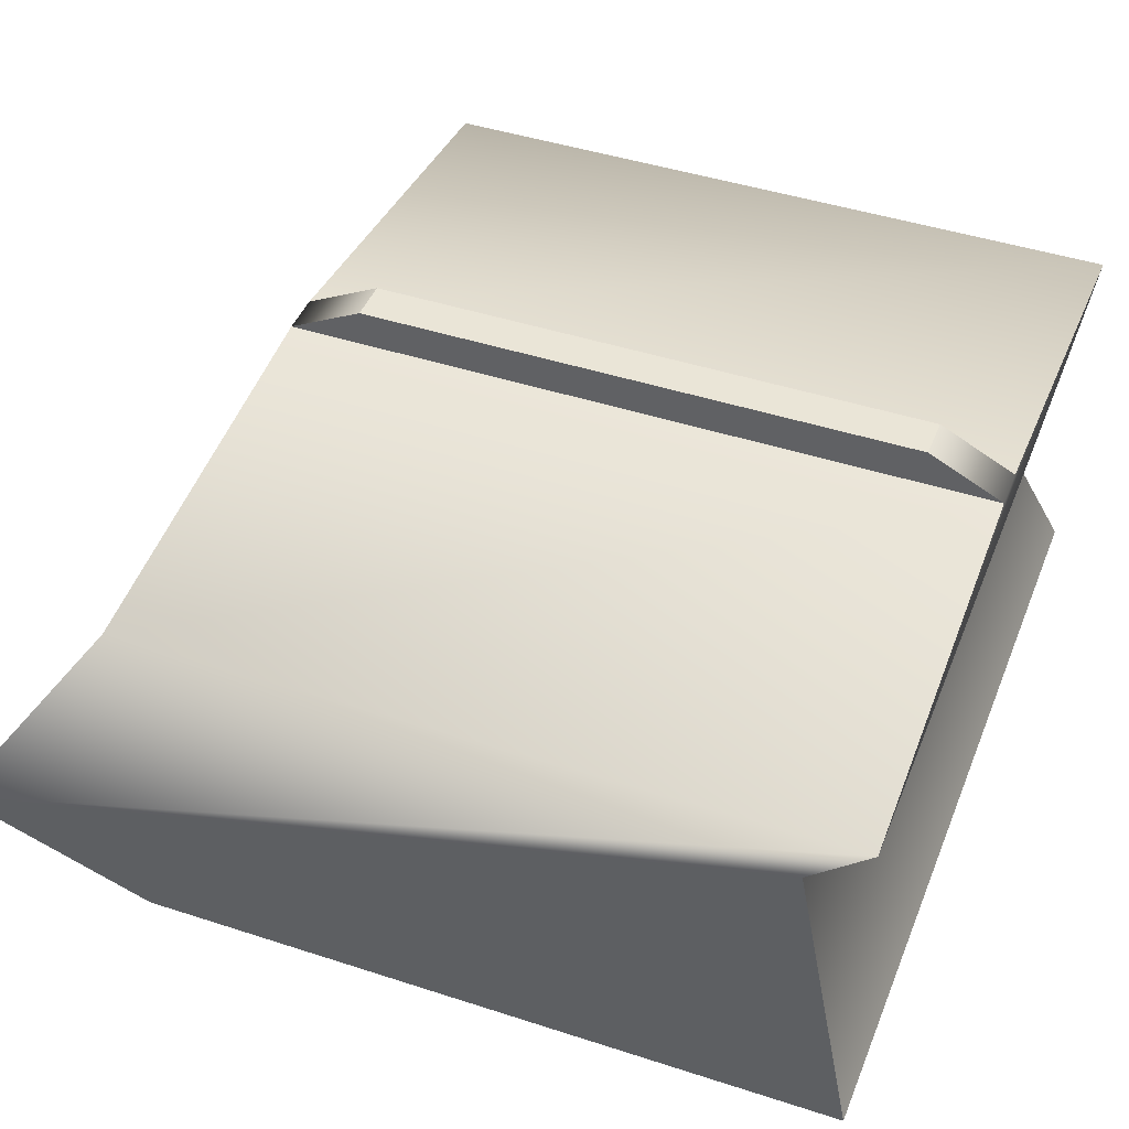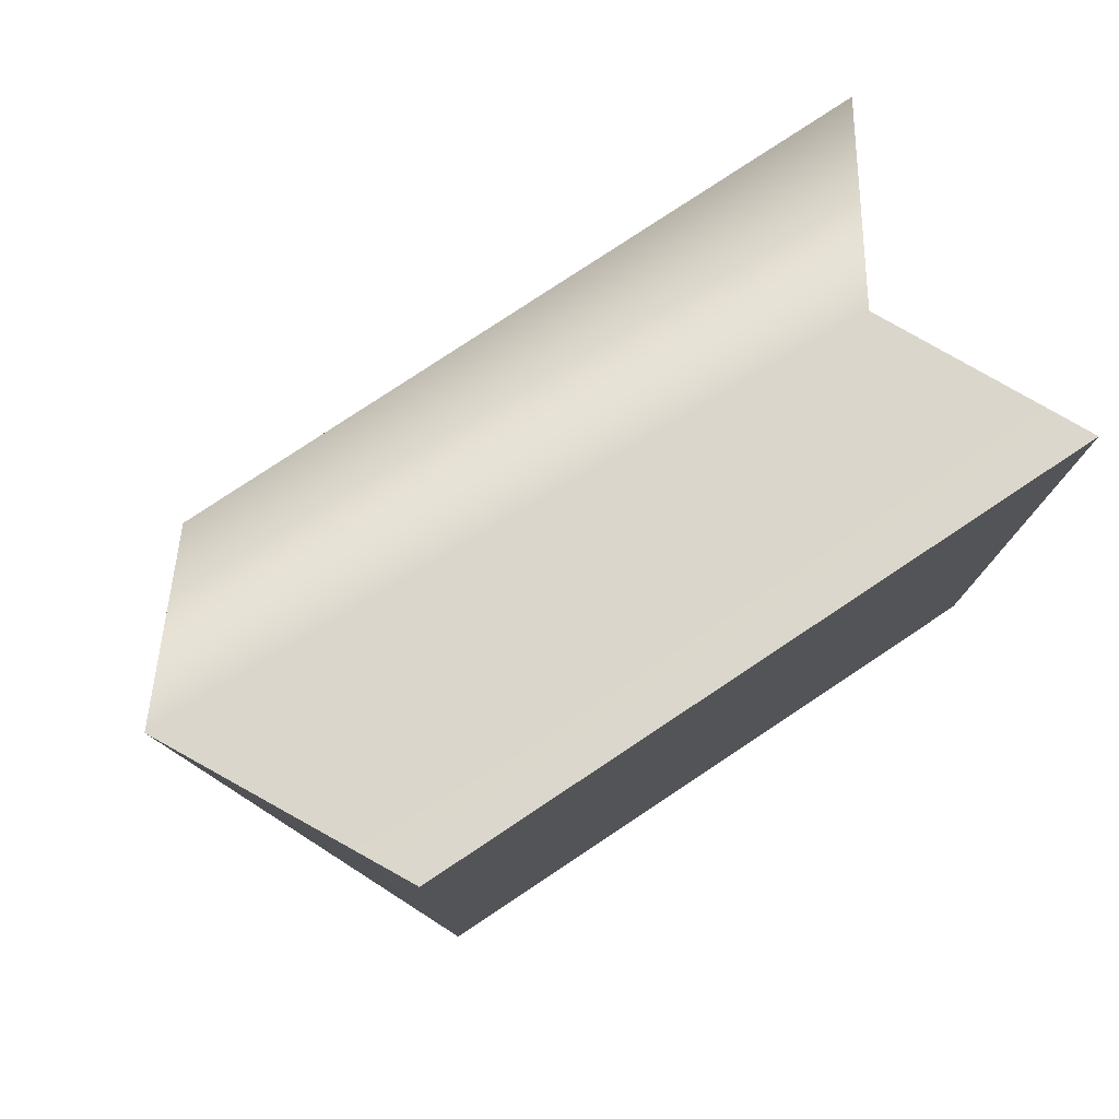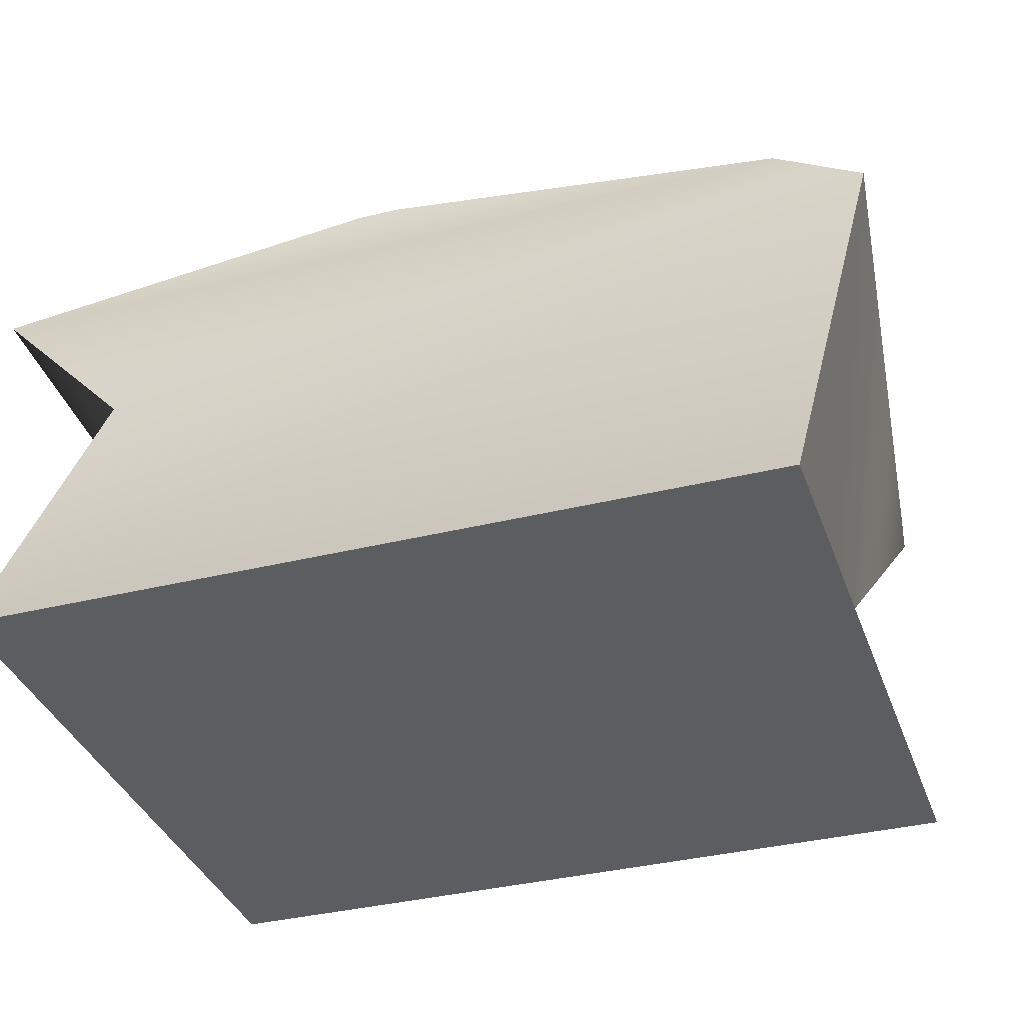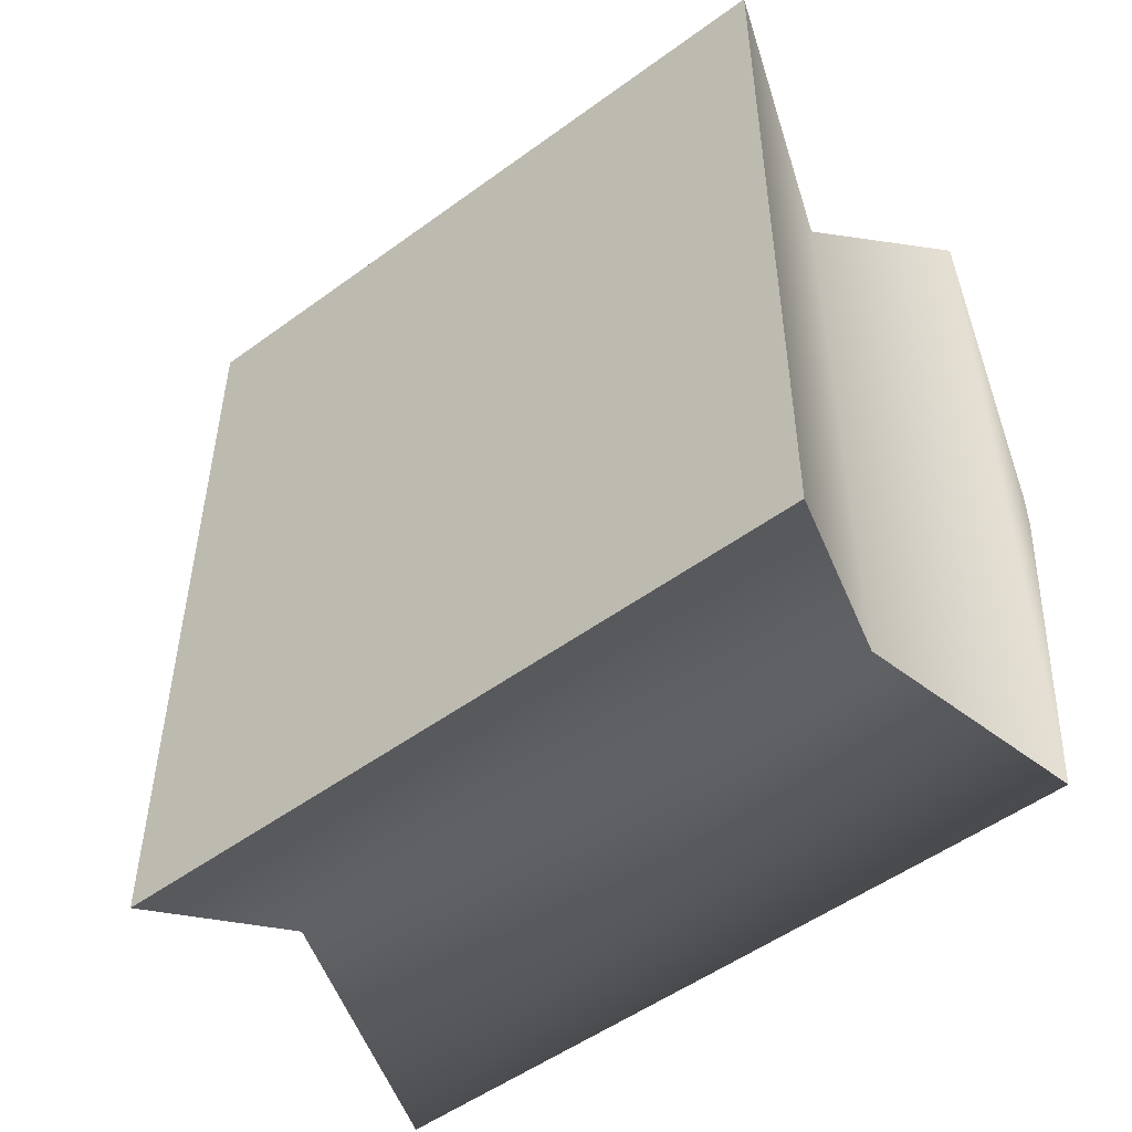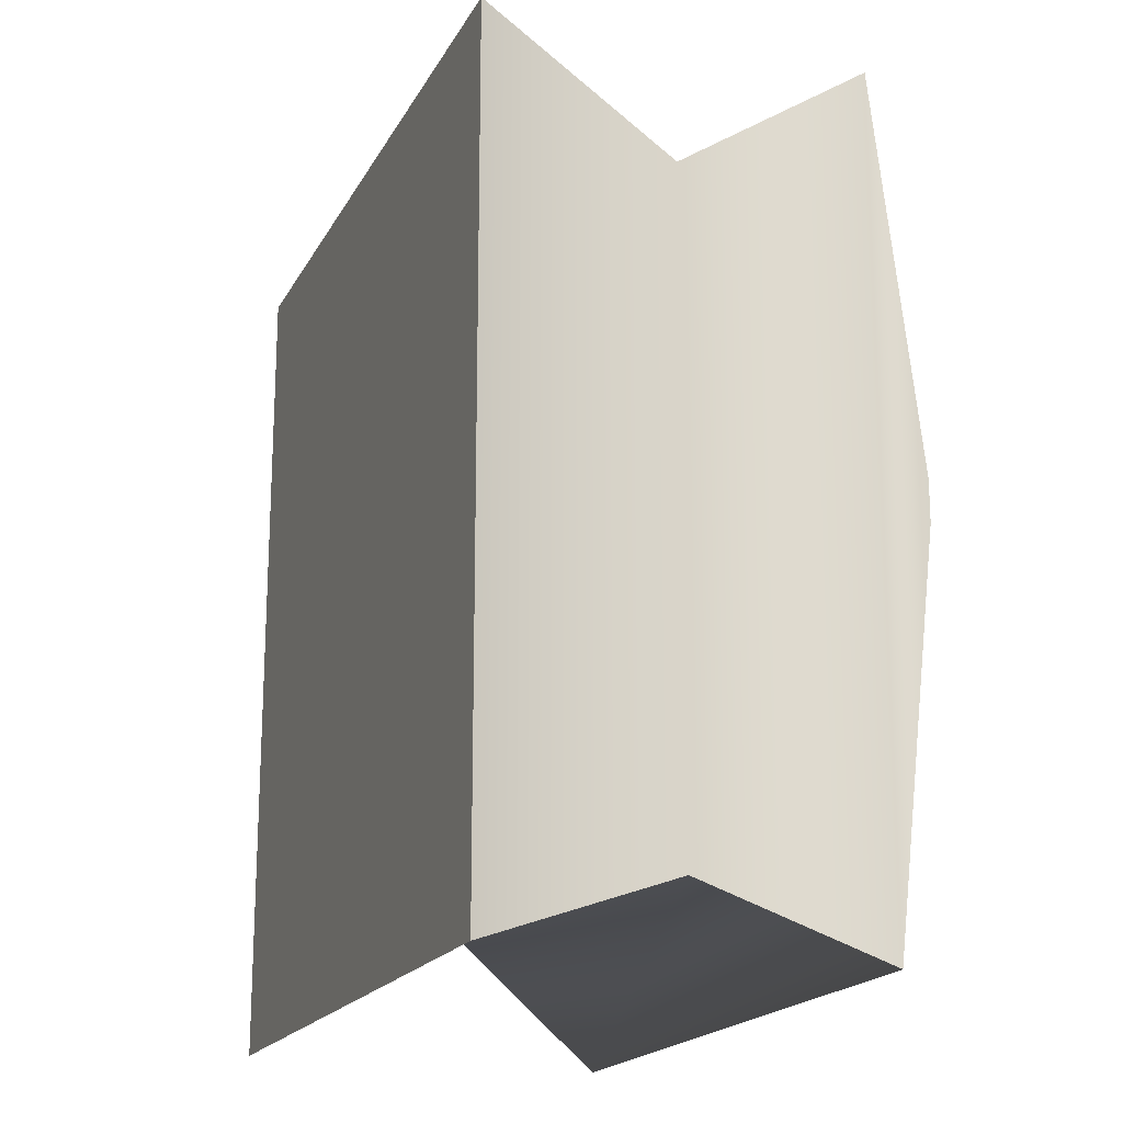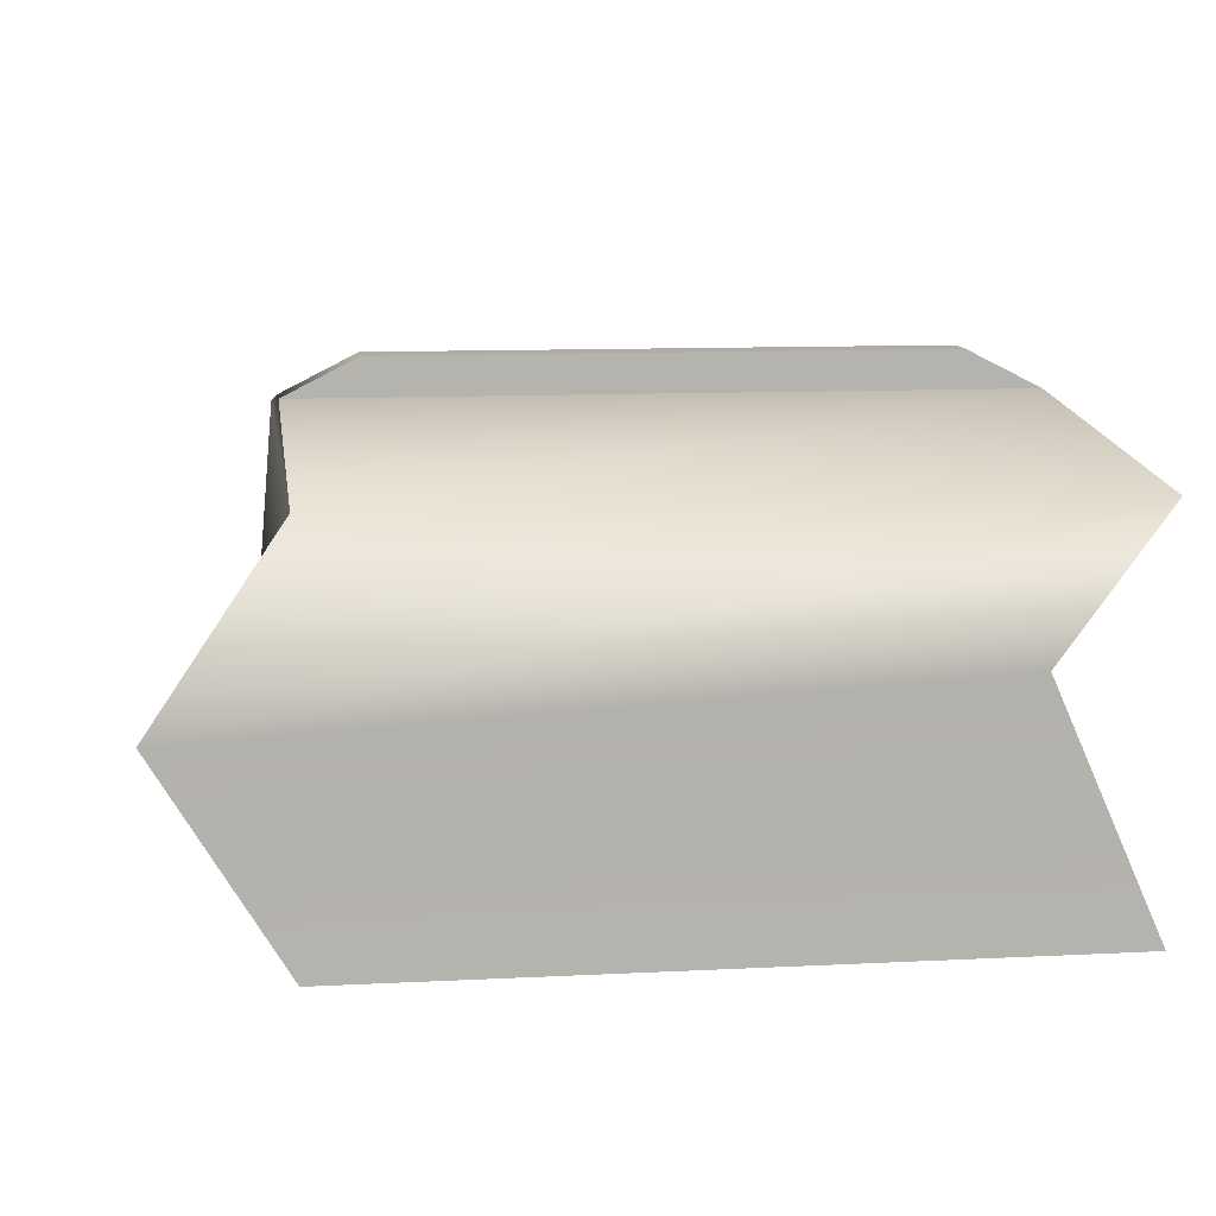
<metadata>
{"format":"obj","ext":"obj","renderer":"f3d","projection":"perspective","resolution":1024,"background":"white","views":[{"elev":44.2,"azim":20.9,"up":"+Y"},{"elev":78.7,"azim":-33.6,"up":"+Z"},{"elev":-35.6,"azim":-71.8,"up":"+Y"},{"elev":-51.5,"azim":38.5,"up":"+Z"},{"elev":-18.6,"azim":69.4,"up":"+Z"},{"elev":10.2,"azim":-7.7,"up":"+Y"}]}
</metadata>
<code>
g default
v 0.7949 -10.68 19.94
v 31.86 -10.68 19.94
v 0.7949 5.878 19.94
v 31.86 5.878 19.94
v 0.7949 7.917 2.498
v 31.86 7.917 2.498
v 0.7949 7.917 0.6843
v 31.86 7.917 0.6843
v 0.7949 5.878 -16.76
v 31.86 5.878 -16.76
v 0.7949 -10.68 -16.76
v 31.86 -10.68 -16.76
v 4.063 9.572 2.498
v 28.59 9.572 2.498
v 28.59 9.572 0.6843
v 4.063 9.572 0.6843
v -4.374 -1.027 24.36
v 28.39 -1.027 16.31
v 28.39 -1.027 -13.13
v 0.06811 -1.027 -10.4
g pCube8
f 17 18 4 3
f 3 4 6 5
f 13 14 15 16
f 7 8 10 9
f 9 10 19 20
f 11 12 2 1
f 18 19 10 4
f 4 10 8 6
f 20 17 3 9
f 9 3 5 7
f 5 6 14 13
f 6 8 15 14
f 8 7 16 15
f 7 5 13 16
f 1 2 18 17
f 2 12 19 18
f 20 19 12 11
f 11 1 17 20

</code>
